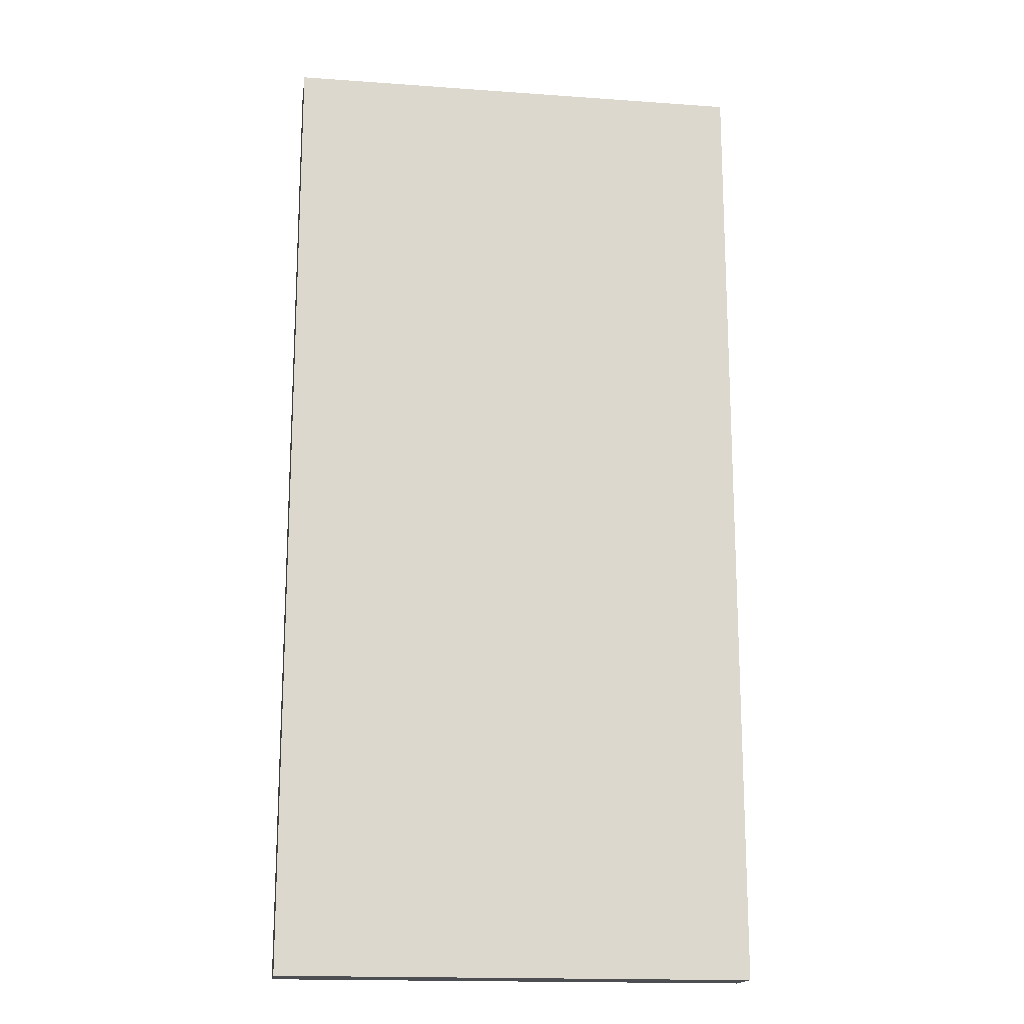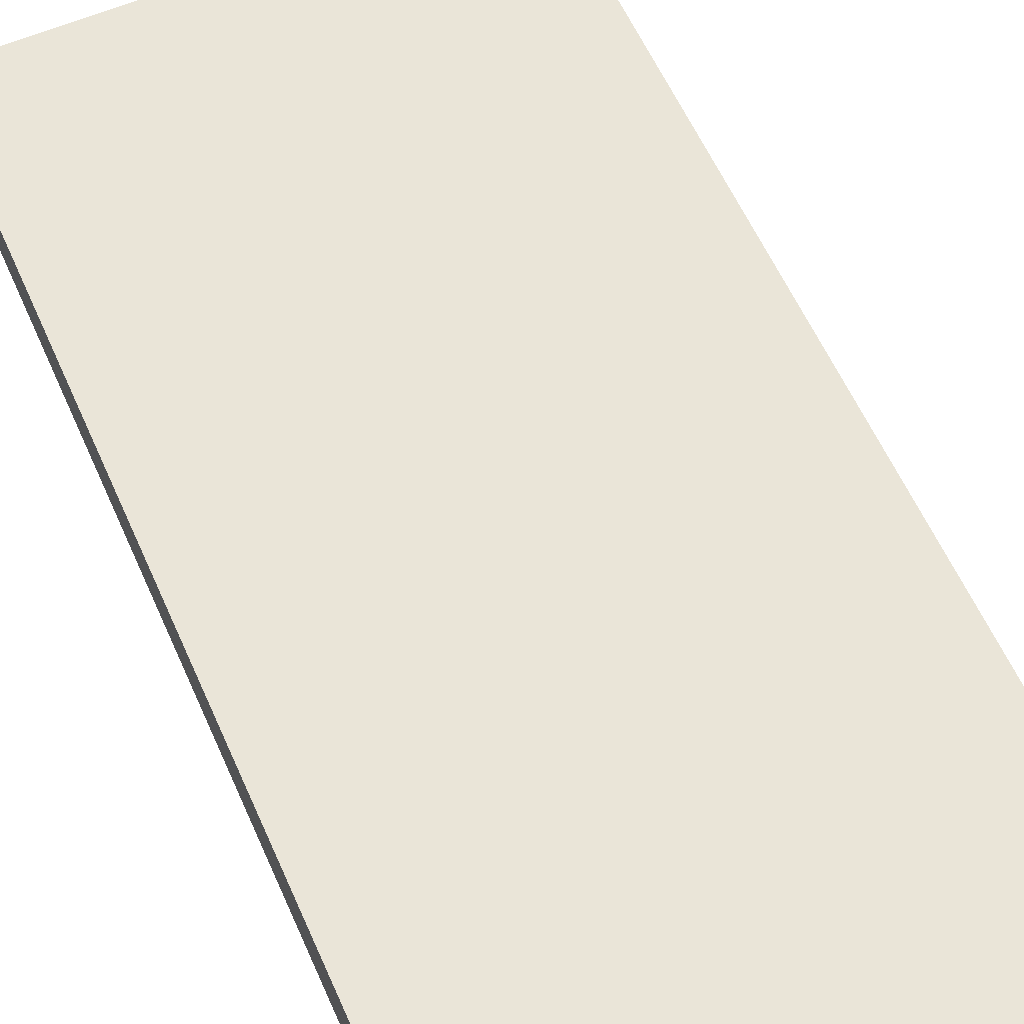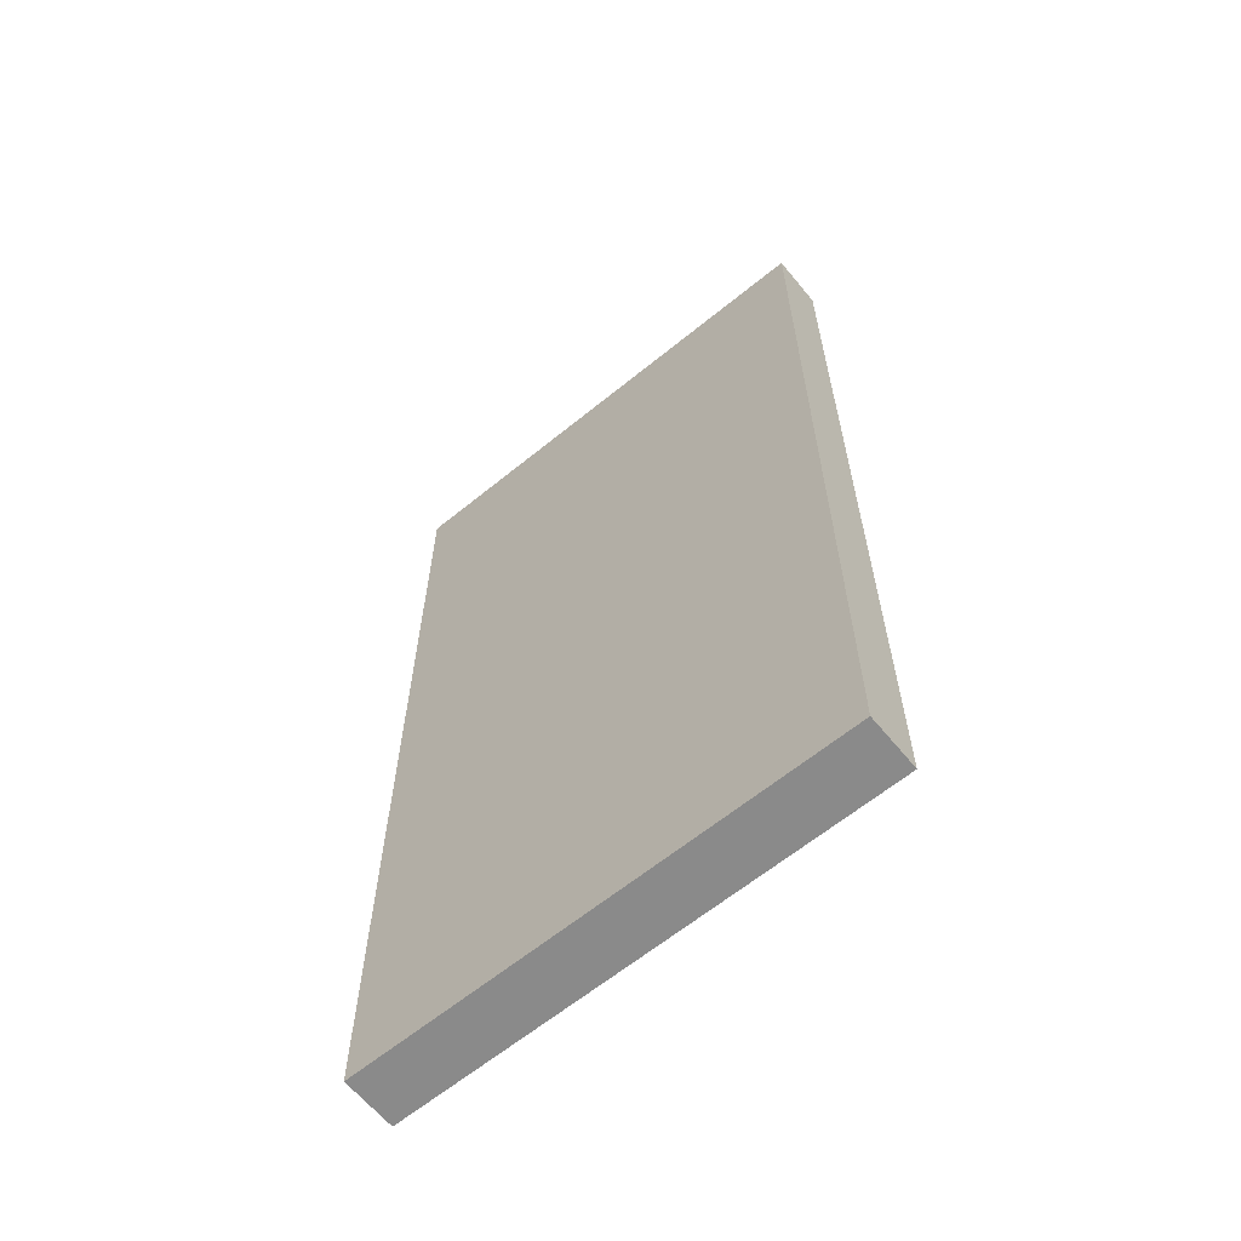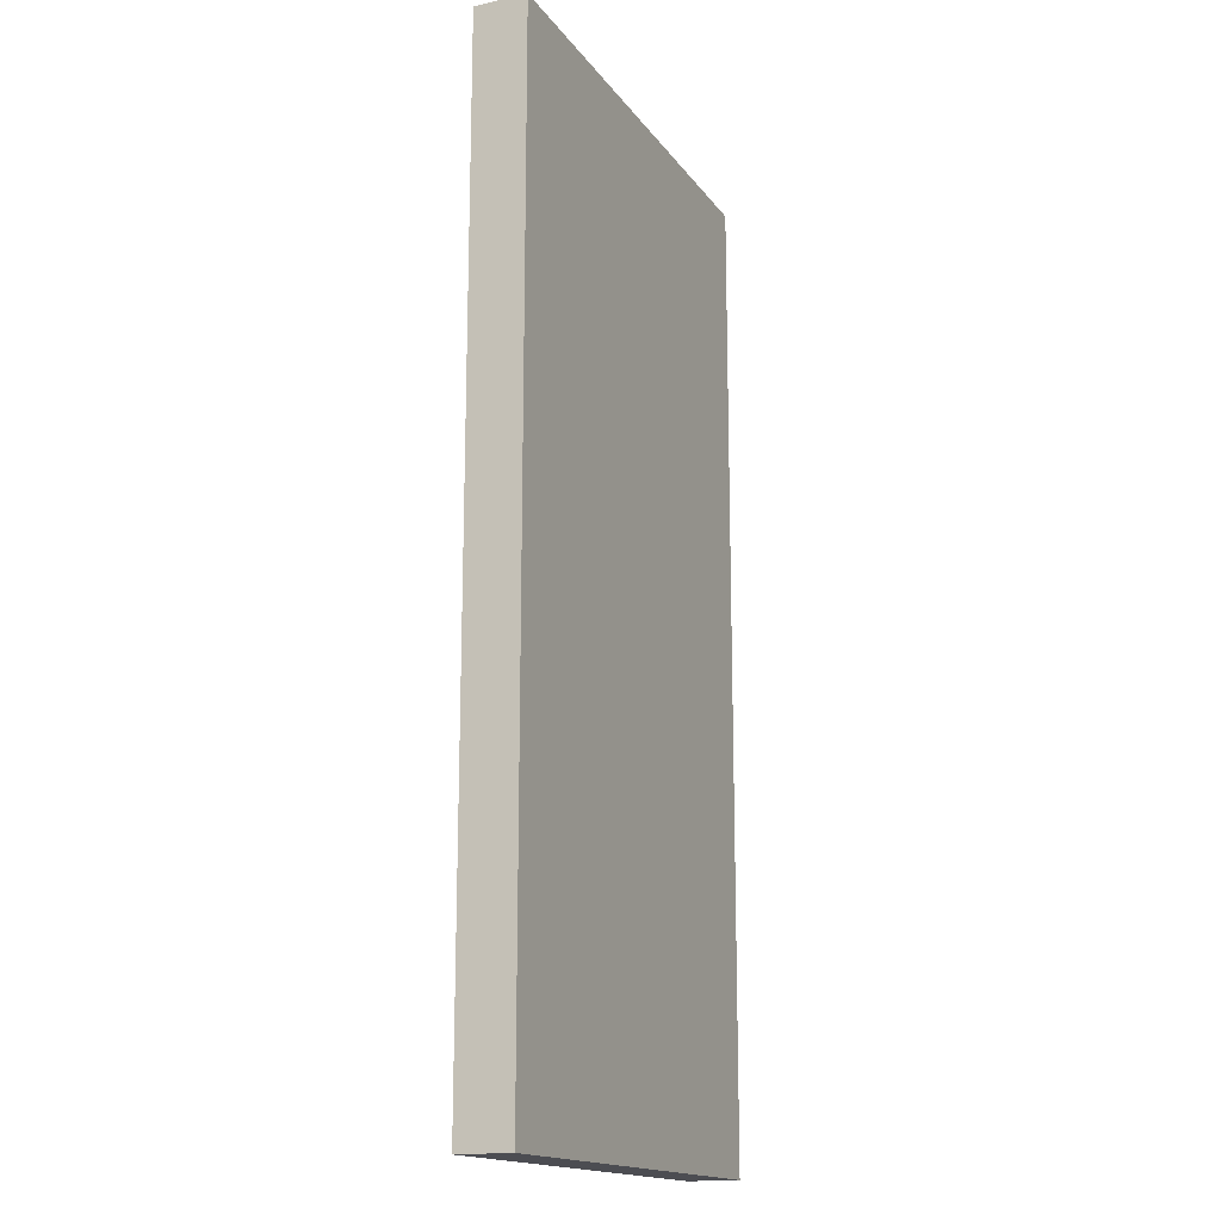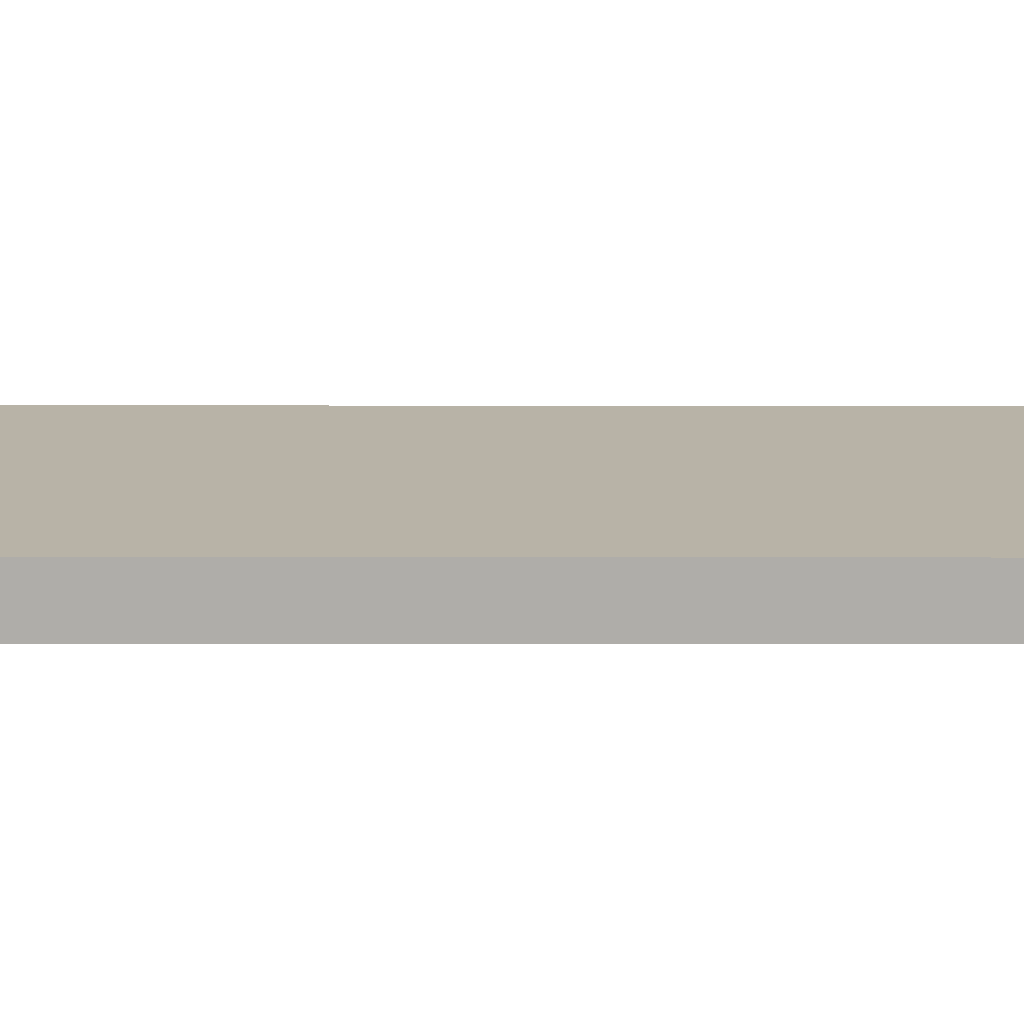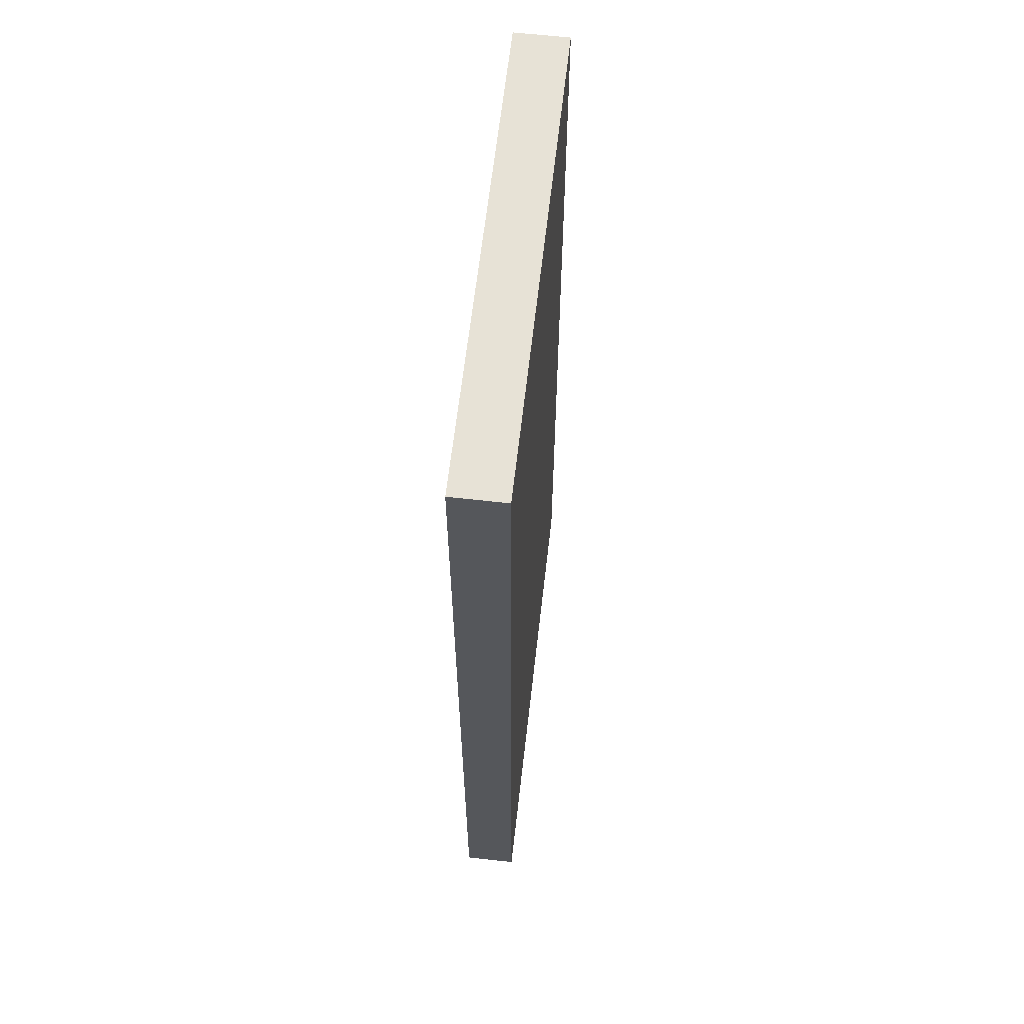
<metadata>
{"format":"obj","ext":"obj","renderer":"f3d","projection":"perspective","resolution":1024,"background":"white","views":[{"elev":-17.0,"azim":171.8,"up":"+Y"},{"elev":59.1,"azim":-23.8,"up":"+Z"},{"elev":-63.6,"azim":-140.6,"up":"+Y"},{"elev":-16.3,"azim":113.7,"up":"+Y"},{"elev":12.7,"azim":90.2,"up":"+Z"},{"elev":63.2,"azim":-83.5,"up":"+Y"}]}
</metadata>
<code>
o
v 0.9 1.9 0.1
v 0.9 1.9 -0.1
v 0.9 0.3 0.1
v 0.9 0.3 0
v 0.9 0 0.1
v 0.9 0 0
v 0.9 -1.8 0.1
v 0.9 -1.8 -0.1
v -0.9 1.9 0.1
v -0.9 1.9 -0.1
v -0.9 -1.8 0.1
v -0.9 -1.8 -0.1
v 0.9 1.9 0.1
v 0.9 0.3 0.1
v 0.9 0 0.1
v 0.9 -1.8 0.1
v 0.8 0.3 0.1
v 0.8 0 0.1
v -0.9 1.9 0.1
v -0.9 -1.8 0.1
v 0.9 1.9 -0.1
v 0.9 -1.8 -0.1
v -0.9 1.9 -0.1
v -0.9 -1.8 -0.1
v 0.9 1.9 0.1
v -0.9 1.9 0.1
v 0.9 1.9 -0.1
v -0.9 1.9 -0.1
v 0.9 -1.8 0.1
v -0.9 -1.8 0.1
v 0.9 -1.8 -0.1
v -0.9 -1.8 -0.1
f 3 2 1
f 4 2 3
f 5 4 3
f 6 2 4
f 6 4 5
f 7 6 5
f 8 2 6
f 8 6 7
f 9 10 11
f 11 10 12
f 17 14 13
f 17 15 14
f 18 16 15
f 18 15 17
f 19 17 13
f 19 18 17
f 20 16 18
f 20 18 19
f 21 22 23
f 23 22 24
f 27 26 25
f 28 26 27
f 29 30 31
f 31 30 32

</code>
